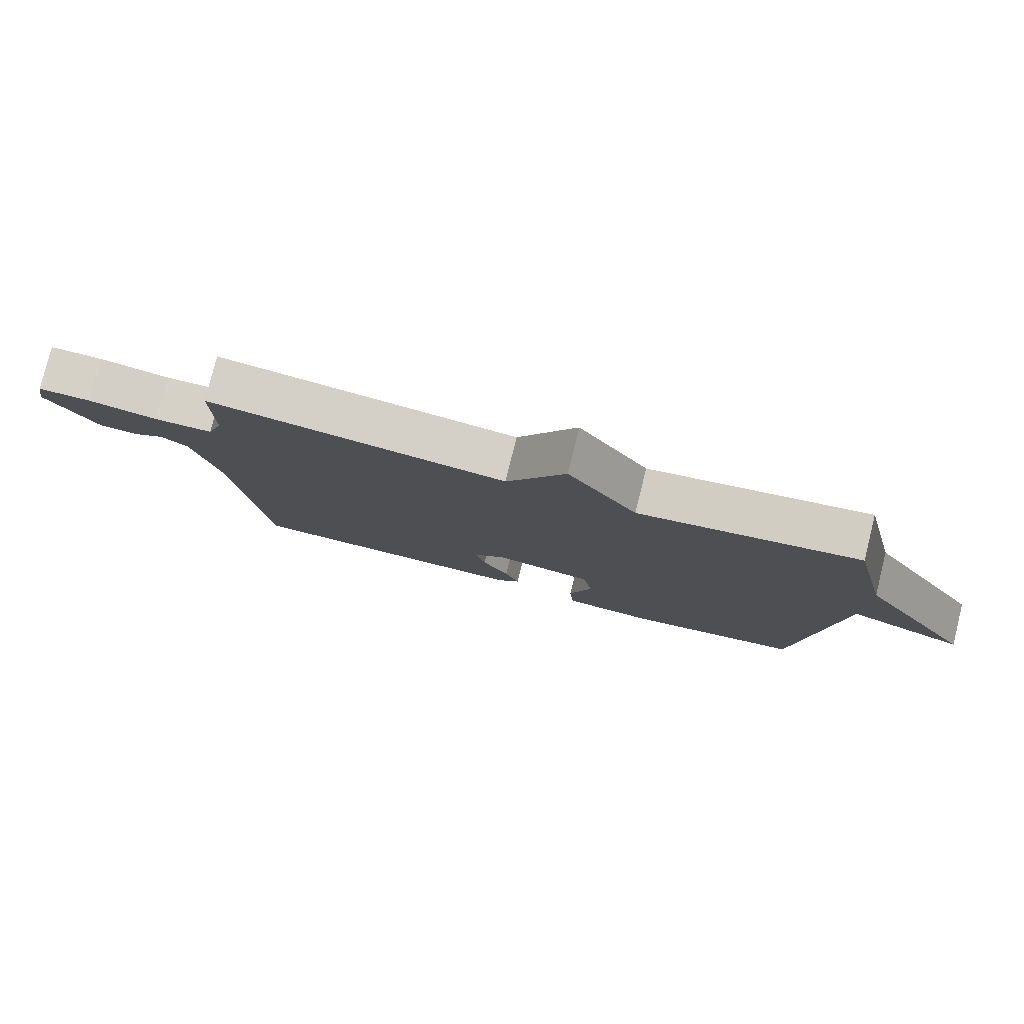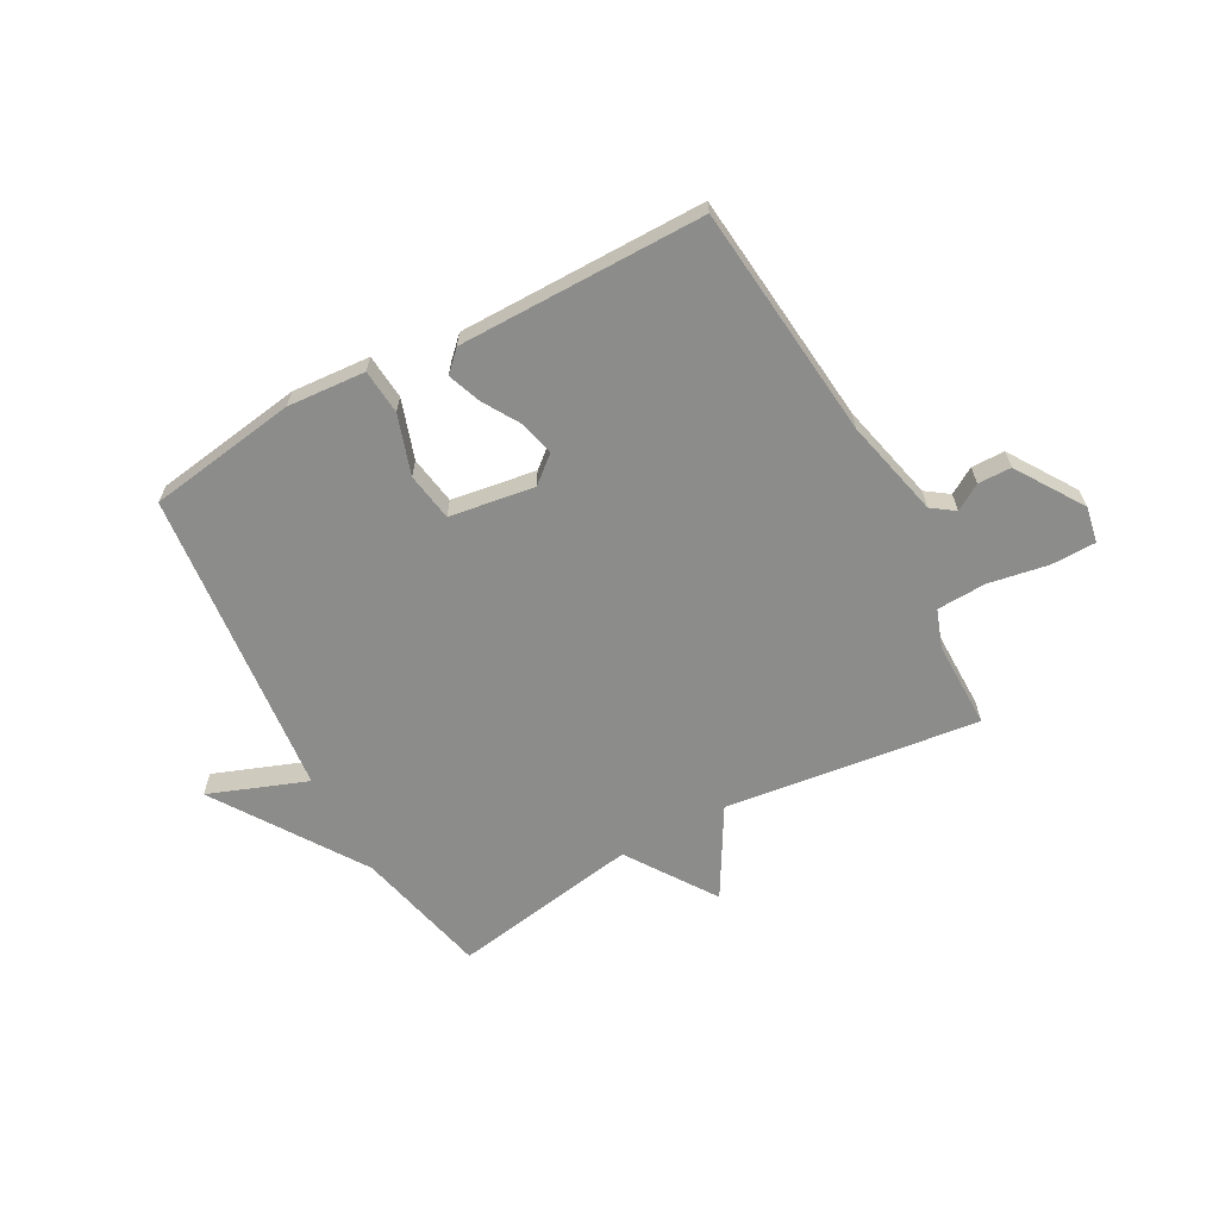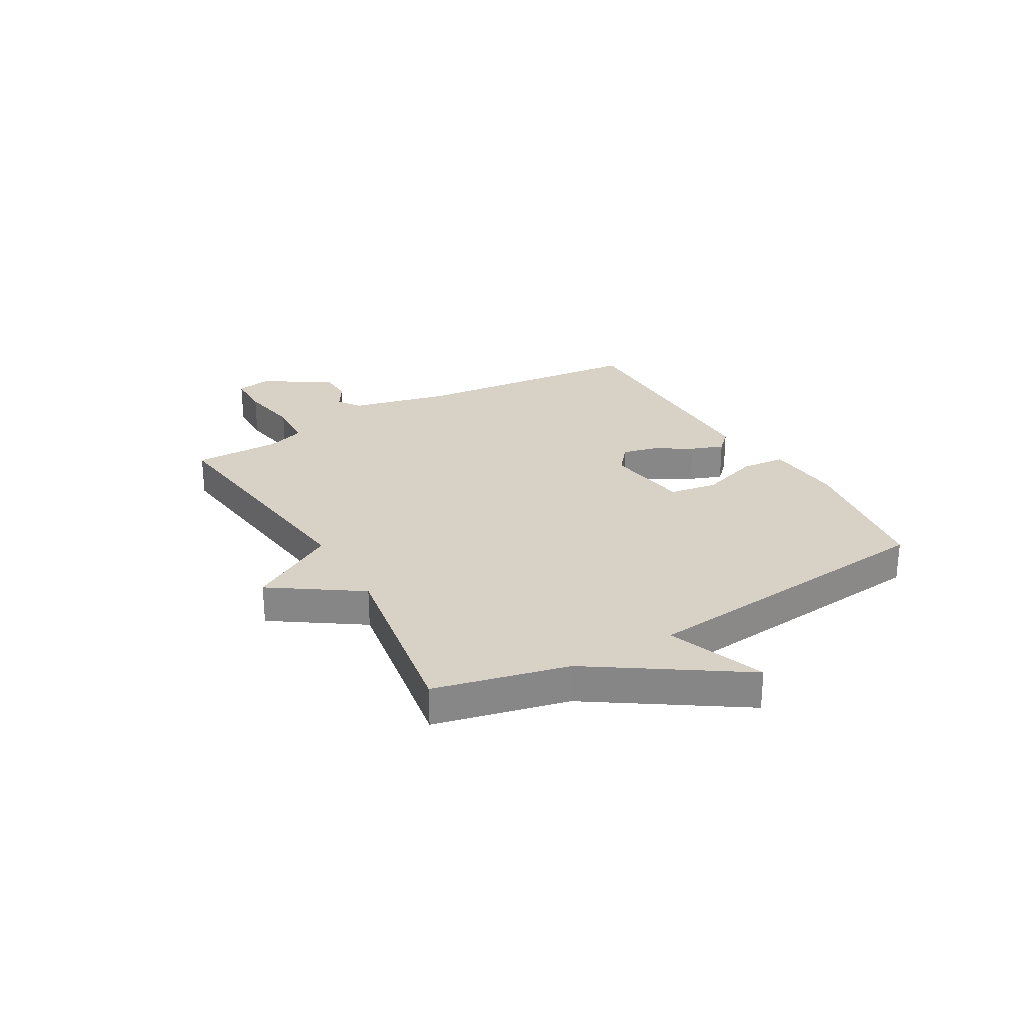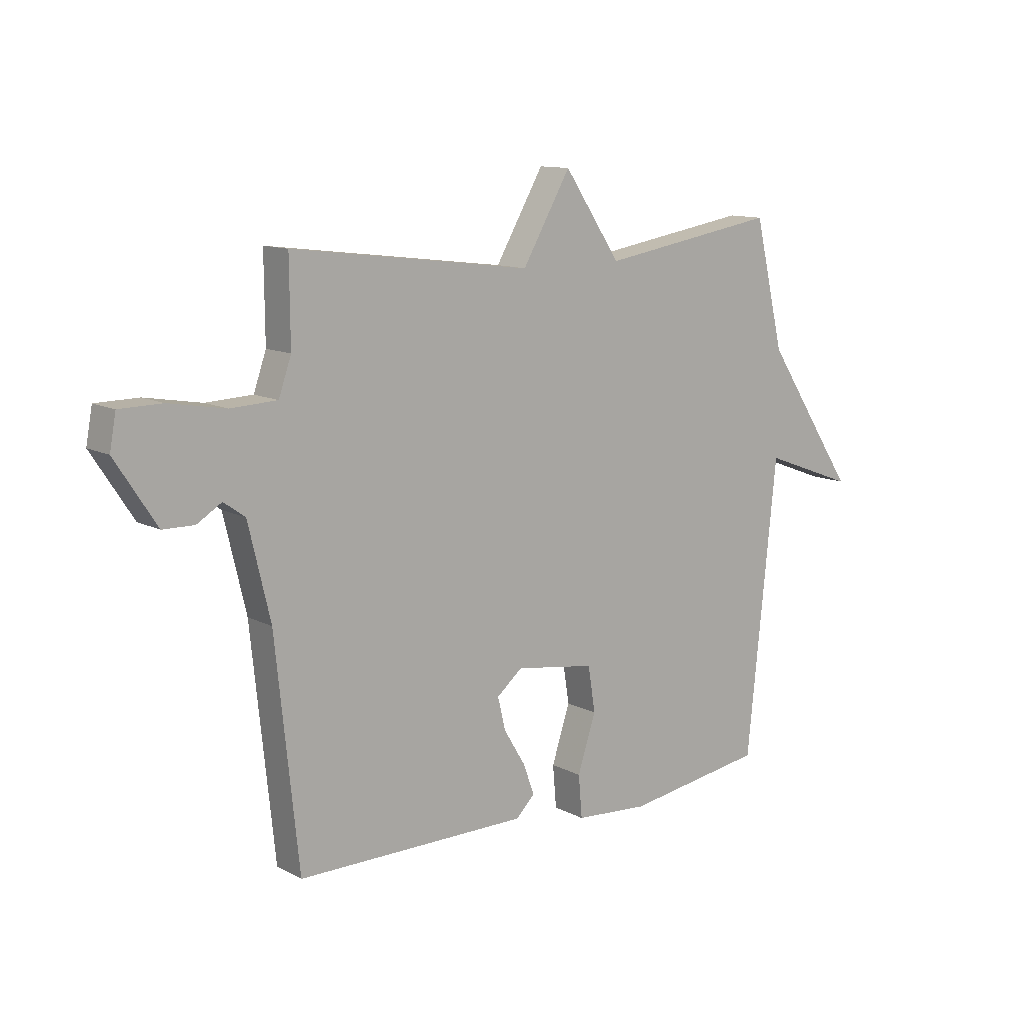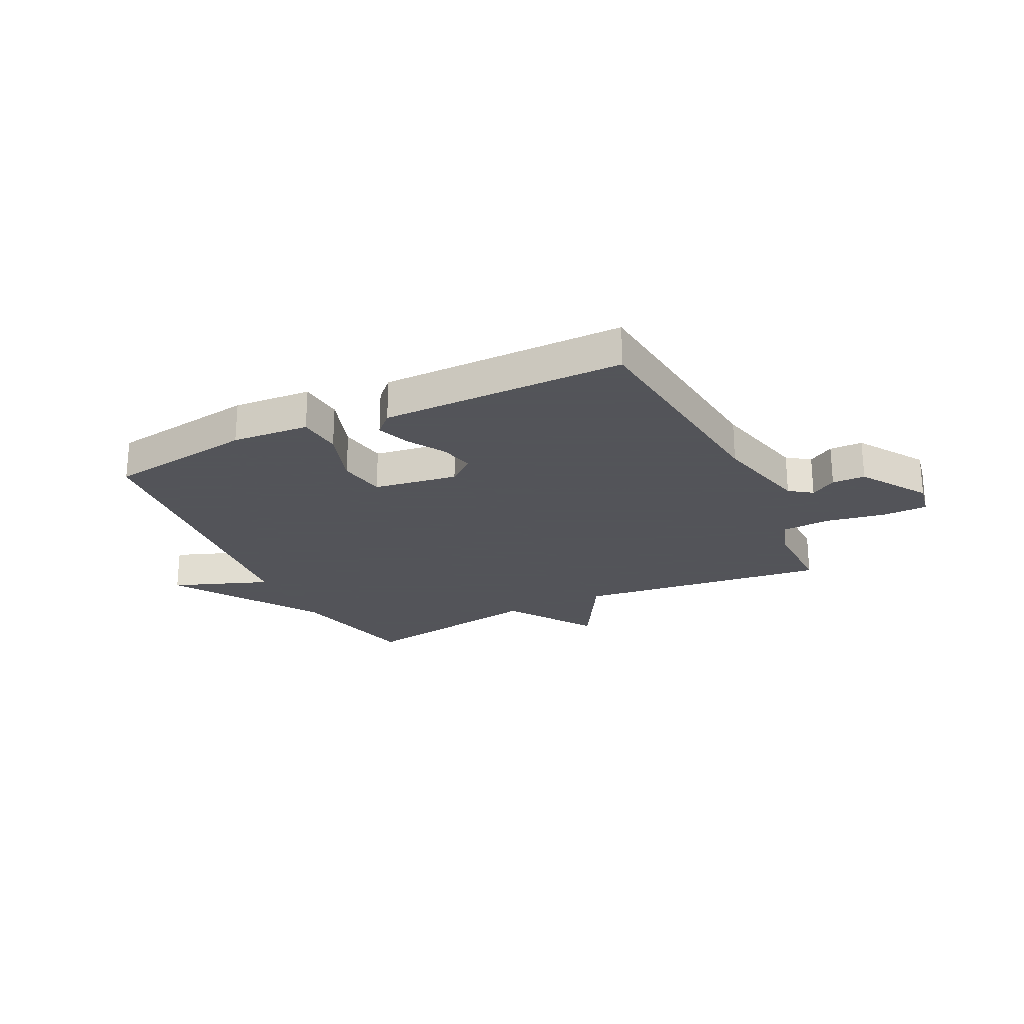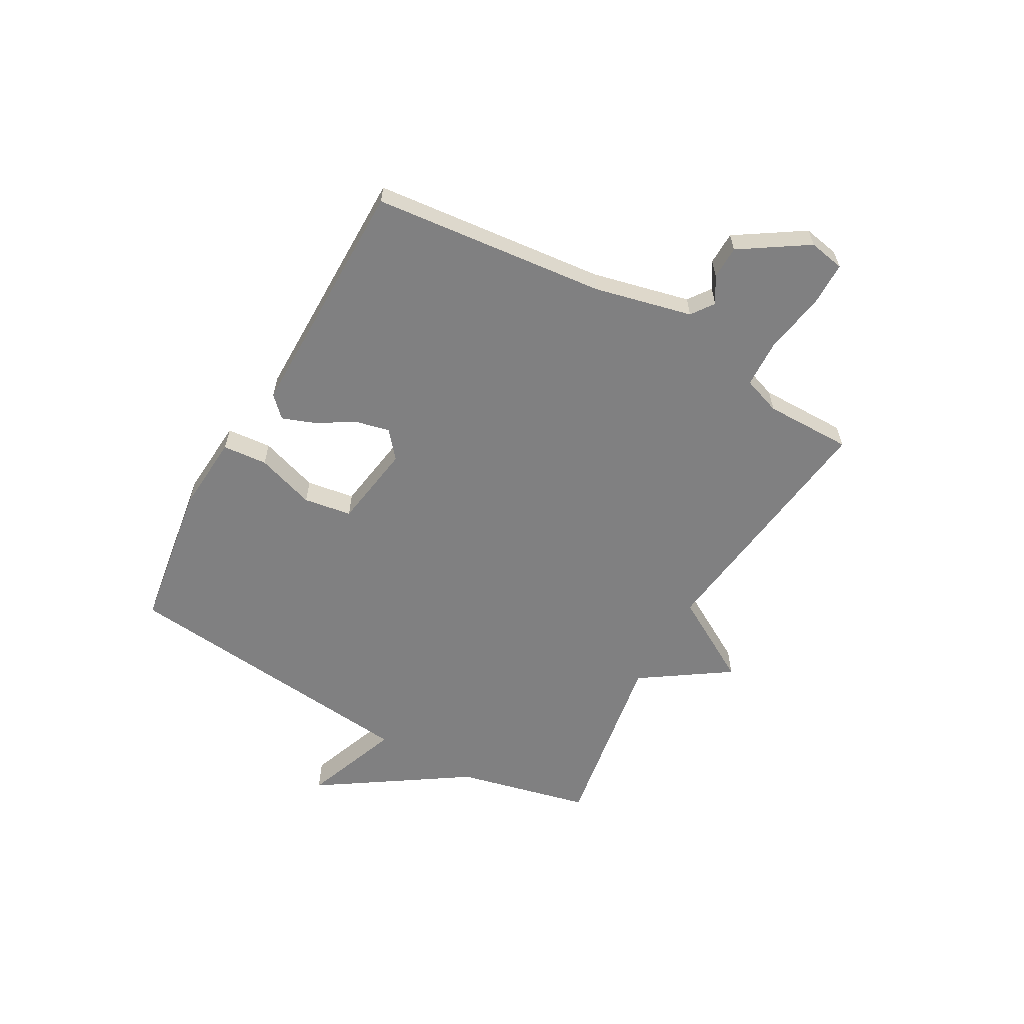
<metadata>
{"format":"obj","ext":"obj","renderer":"f3d","projection":"perspective","resolution":1024,"background":"white","views":[{"elev":79.0,"azim":13.9,"up":"+Z"},{"elev":-64.1,"azim":-151.5,"up":"+Y"},{"elev":27.3,"azim":60.0,"up":"+Y"},{"elev":11.8,"azim":-39.1,"up":"+Z"},{"elev":-23.9,"azim":-154.0,"up":"+Y"},{"elev":-60.2,"azim":-119.5,"up":"+Y"}]}
</metadata>
<code>
v 0.5 0.07 -0.5
v 0.231 0.07 -0.541
v 0.09 0.07 -0.531
v 0.083 0.07 -0.45
v 0.118 0.07 -0.343
v 0.104 0.07 -0.256
v -0.049 0.07 -0.233
v -0.098 0.07 -0.274
v -0.083 0.07 -0.336
v -0.042 0.07 -0.404
v -0.02 0.07 -0.463
v -0.056 0.07 -0.499
v -0.5 0.07 -0.5
v -0.544 0.07 -0.077
v -0.586 0.07 0.1
v -0.627 0.07 0.129
v -0.674 0.07 0.1
v -0.734 0.07 0.101
v -0.813 0.07 0.222
v -0.801 0.07 0.287
v -0.72 0.07 0.288
v -0.612 0.07 0.269
v -0.523 0.07 0.273
v -0.499 0.07 0.342
v -0.5 0.07 0.5
v -0.041 0.07 0.443
v 0.051 0.07 0.602
v 0.159 0.07 0.443
v 0.5 0.07 0.5
v 0.557 0.07 0.259
v 0.734 0.07 -0.007
v 0.557 0.07 0.059
v 0.5 0 -0.5
v 0.231 0 -0.541
v 0.09 0 -0.531
v 0.083 0 -0.45
v 0.118 0 -0.343
v 0.104 0 -0.256
v -0.049 0 -0.233
v -0.098 0 -0.274
v -0.083 0 -0.336
v -0.042 0 -0.404
v -0.02 0 -0.463
v -0.056 0 -0.499
v -0.5 0 -0.5
v -0.544 0 -0.077
v -0.586 0 0.1
v -0.627 0 0.129
v -0.674 0 0.1
v -0.734 0 0.101
v -0.813 0 0.222
v -0.801 0 0.287
v -0.72 0 0.288
v -0.612 0 0.269
v -0.523 0 0.273
v -0.499 0 0.342
v -0.5 0 0.5
v -0.041 0 0.443
v 0.051 0 0.602
v 0.159 0 0.443
v 0.5 0 0.5
v 0.557 0 0.259
v 0.734 0 -0.007
v 0.557 0 0.059
f 30 31 32
f 32 1 2
f 30 32 2
f 29 30 2
f 28 29 2
f 26 27 28 2
f 24 25 26
f 23 24 26
f 20 21 22
f 19 20 22
f 18 19 22
f 17 18 22
f 16 17 22
f 15 16 22 23
f 14 15 23 26
f 12 13 14
f 11 12 14
f 10 11 14
f 9 10 14
f 8 9 14
f 7 8 14 26
f 2 3 4 5
f 2 5 6
f 26 2 6
f 6 7 26
f 64 63 62
f 34 33 64
f 34 64 62
f 34 62 61
f 34 61 60
f 34 60 59 58
f 58 57 56
f 58 56 55
f 54 53 52
f 54 52 51
f 54 51 50
f 54 50 49
f 54 49 48
f 55 54 48 47
f 58 55 47 46
f 46 45 44
f 46 44 43
f 46 43 42
f 46 42 41
f 46 41 40
f 58 46 40 39
f 37 36 35 34
f 38 37 34
f 38 34 58
f 58 39 38
f 1 33 34 2
f 2 34 35 3
f 3 35 36 4
f 4 36 37 5
f 5 37 38 6
f 6 38 39 7
f 7 39 40 8
f 8 40 41 9
f 9 41 42 10
f 10 42 43 11
f 11 43 44 12
f 12 44 45 13
f 13 45 46 14
f 14 46 47 15
f 15 47 48 16
f 16 48 49 17
f 17 49 50 18
f 18 50 51 19
f 19 51 52 20
f 20 52 53 21
f 21 53 54 22
f 22 54 55 23
f 23 55 56 24
f 24 56 57 25
f 25 57 58 26
f 26 58 59 27
f 27 59 60 28
f 28 60 61 29
f 29 61 62 30
f 30 62 63 31
f 31 63 64 32
f 32 64 33 1

</code>
